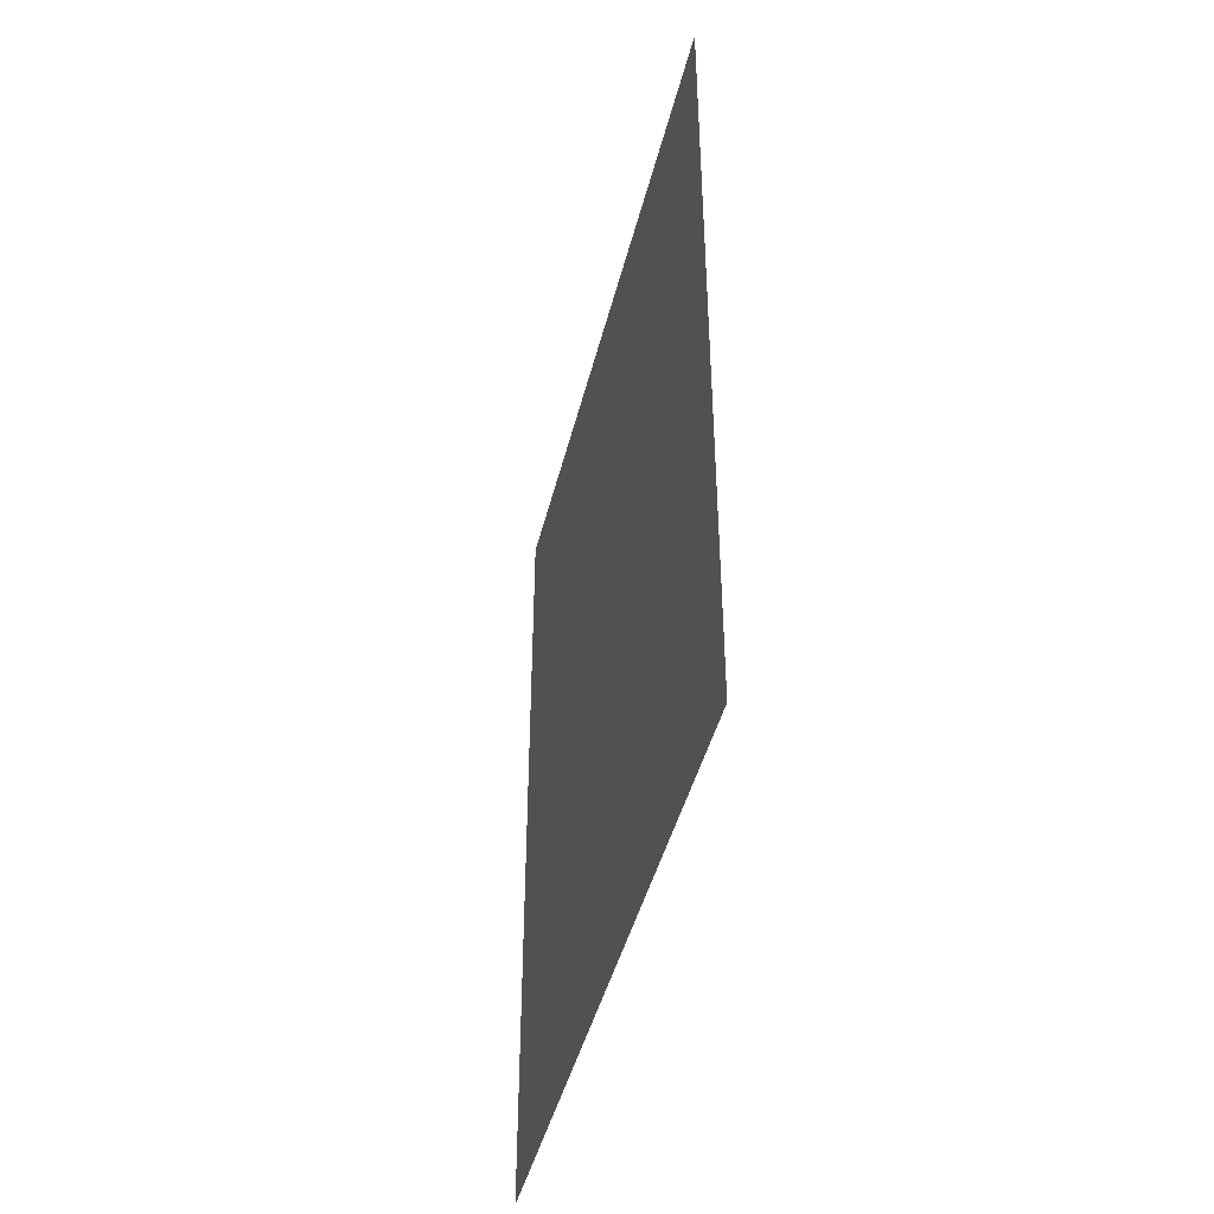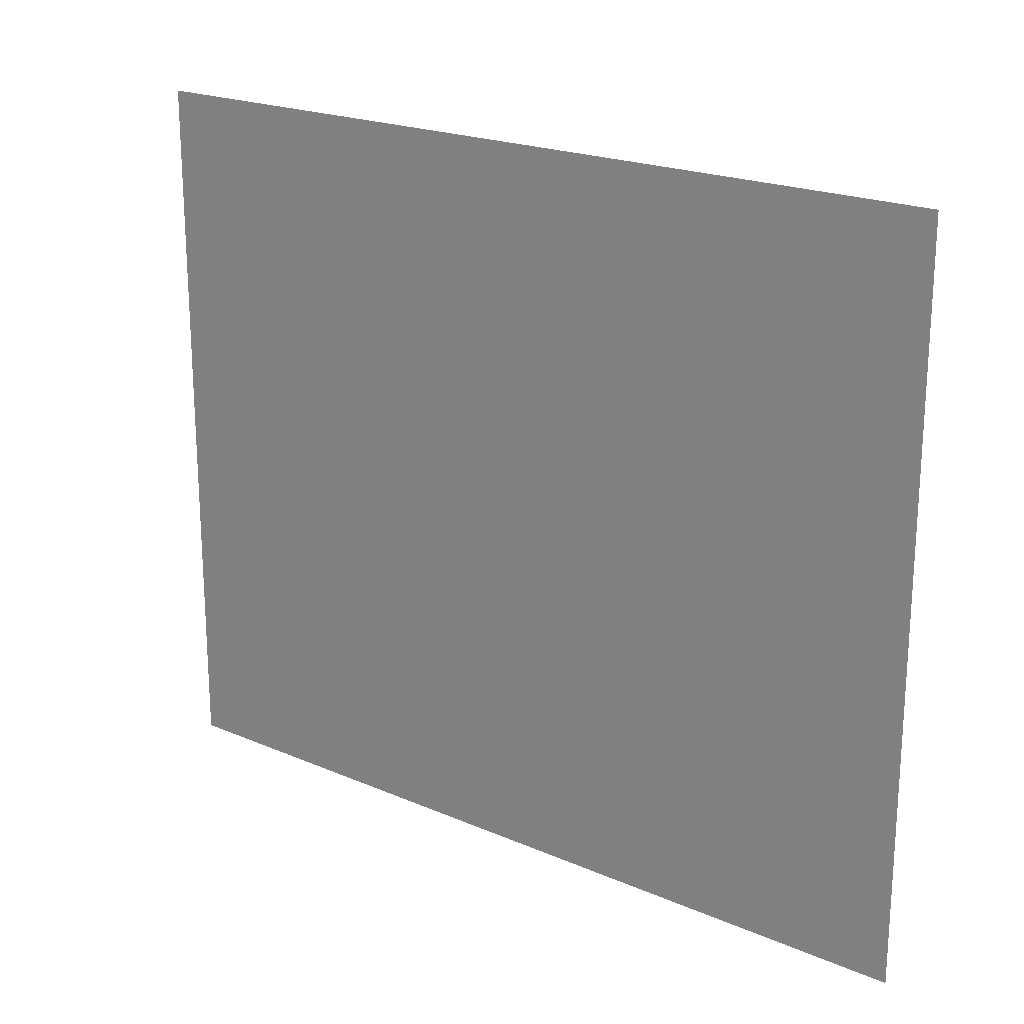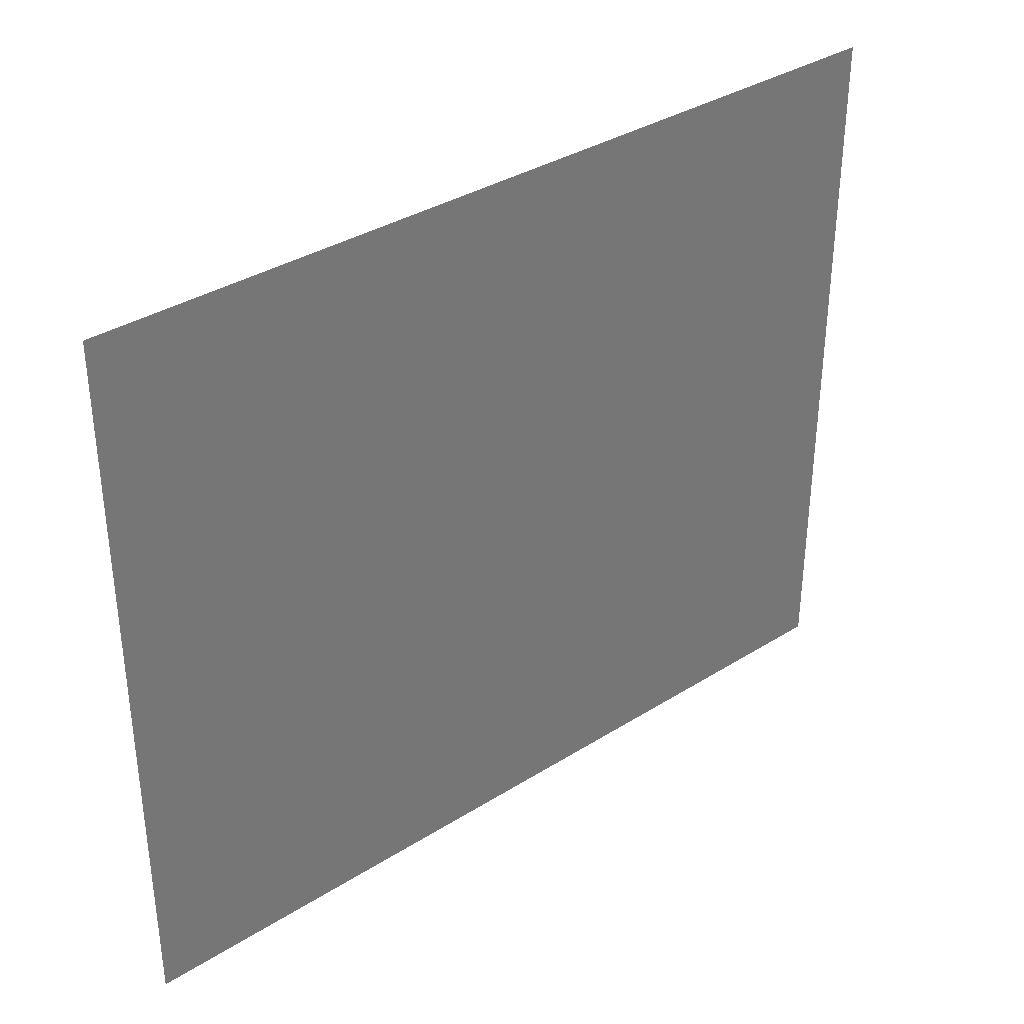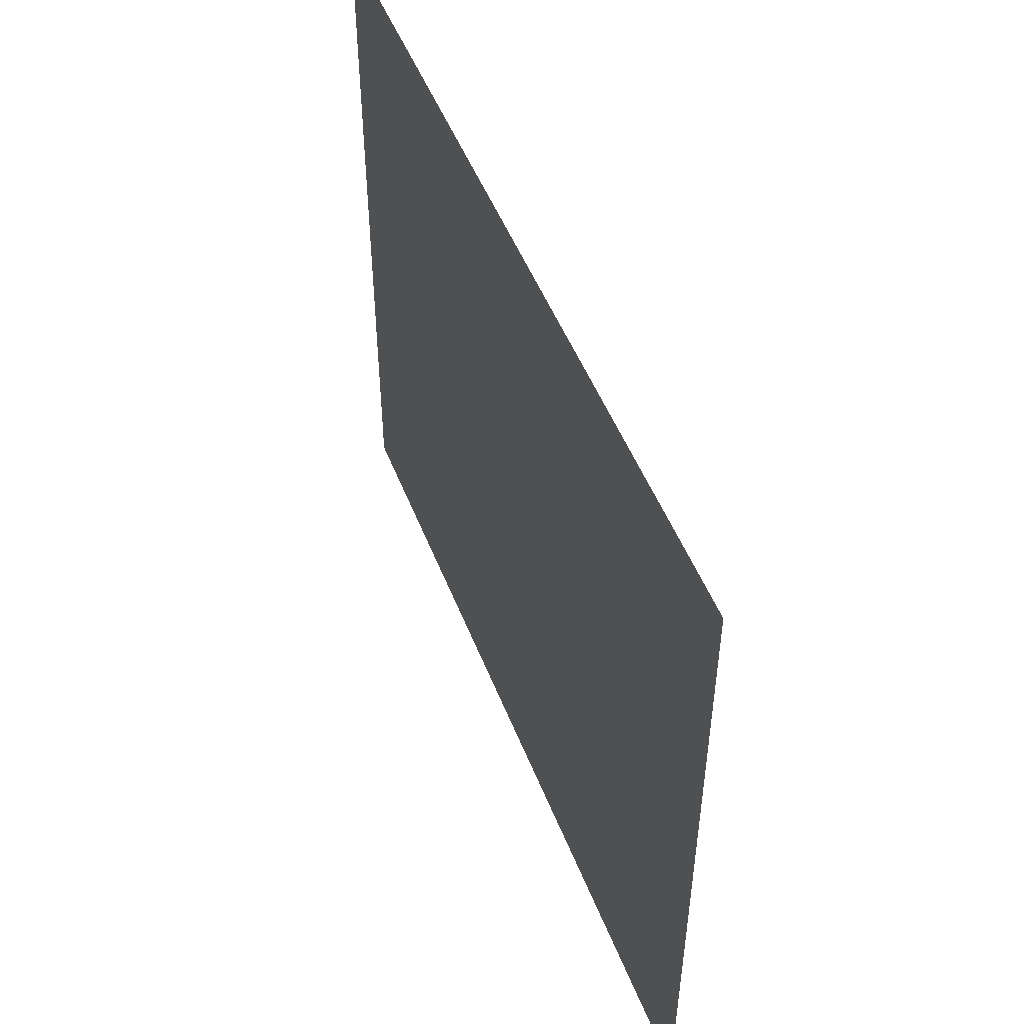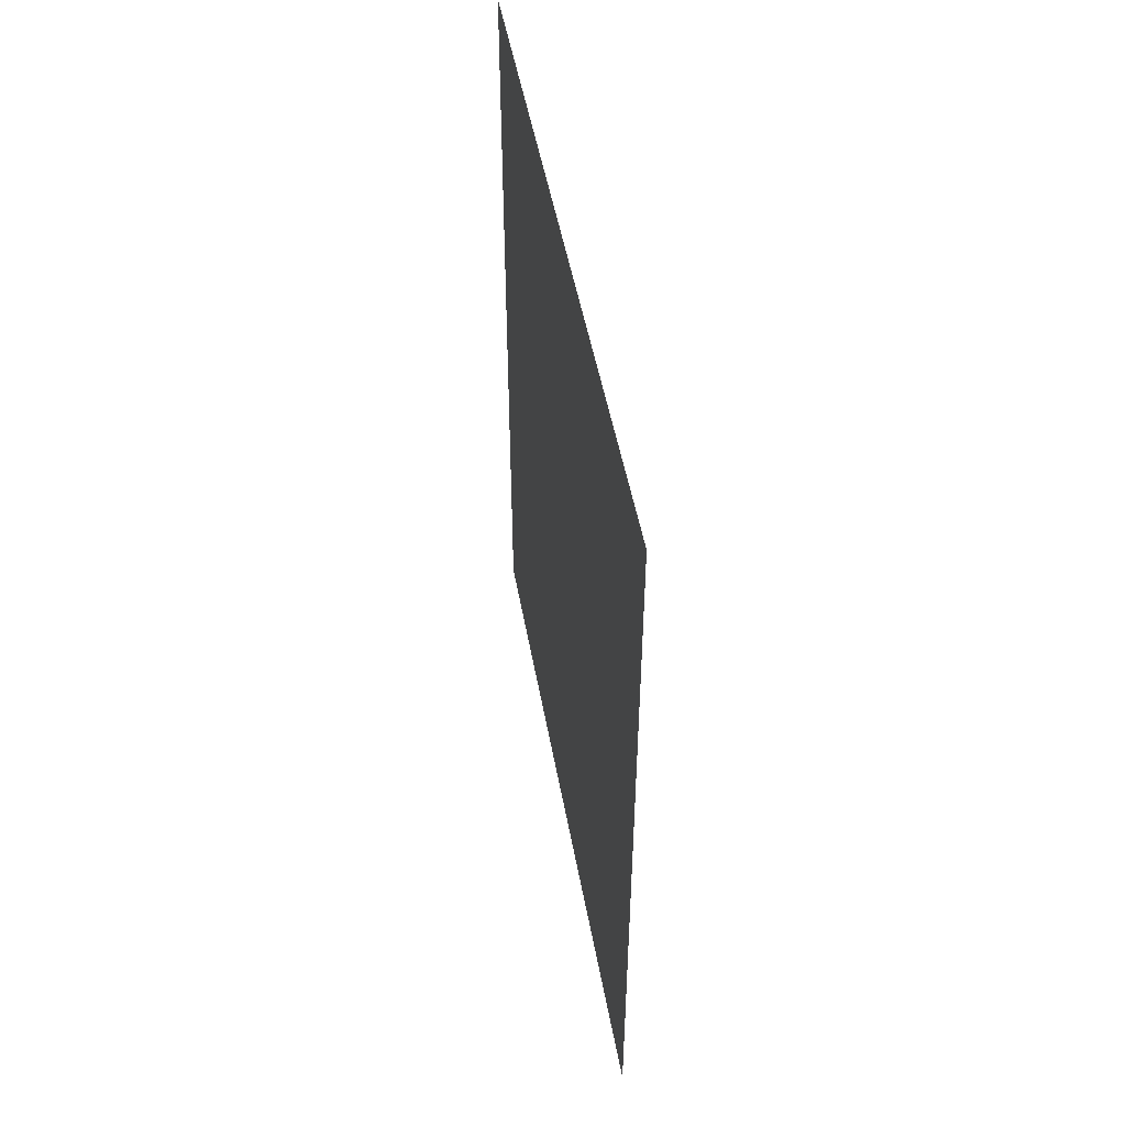
<metadata>
{"format":"obj","ext":"obj","renderer":"f3d","projection":"perspective","resolution":1024,"background":"white","views":[{"elev":-44.1,"azim":166.3,"up":"+Z"},{"elev":20.8,"azim":-52.1,"up":"+Y"},{"elev":35.4,"azim":50.2,"up":"+Y"},{"elev":49.9,"azim":159.1,"up":"+Y"},{"elev":49.7,"azim":-10.2,"up":"+Z"}]}
</metadata>
<code>
v 5.479 -0.4575 0
v 5.48 1.205 0
v 5.479 -0.4575 2
v 5.48 1.205 2
f 1 2 3
f 2 3 4

</code>
